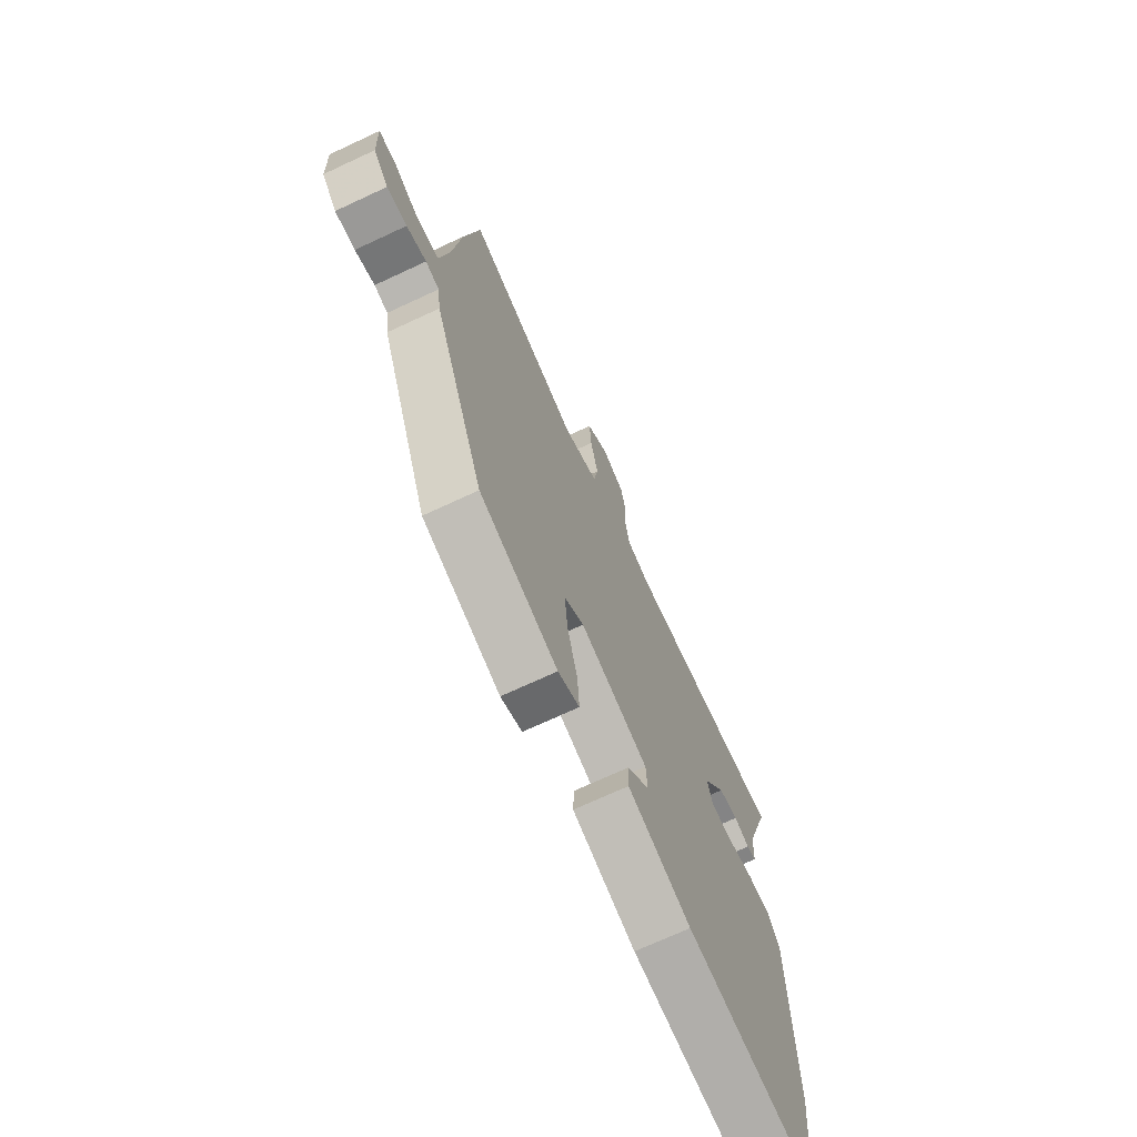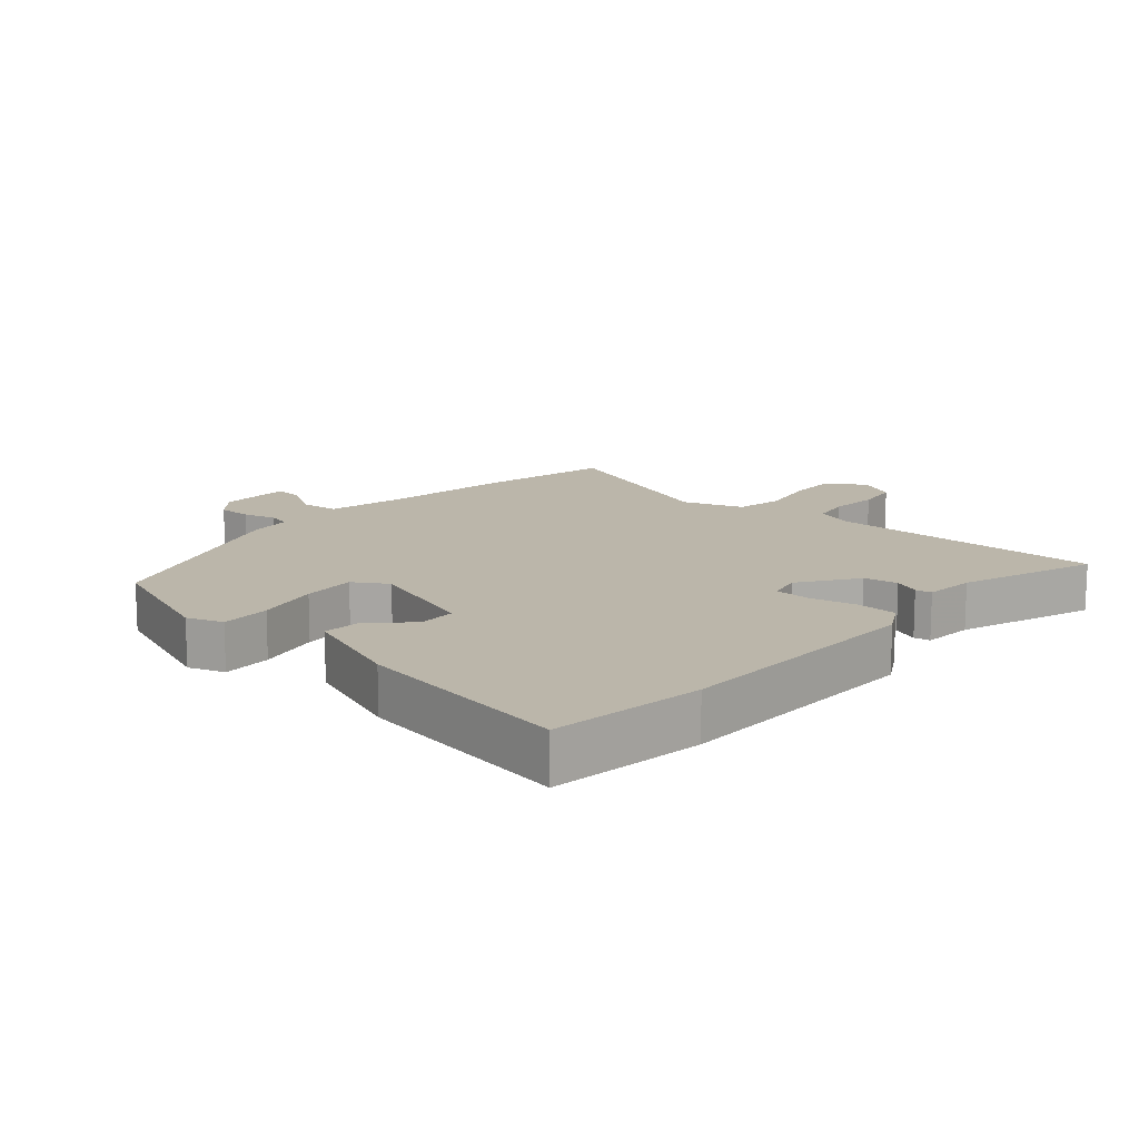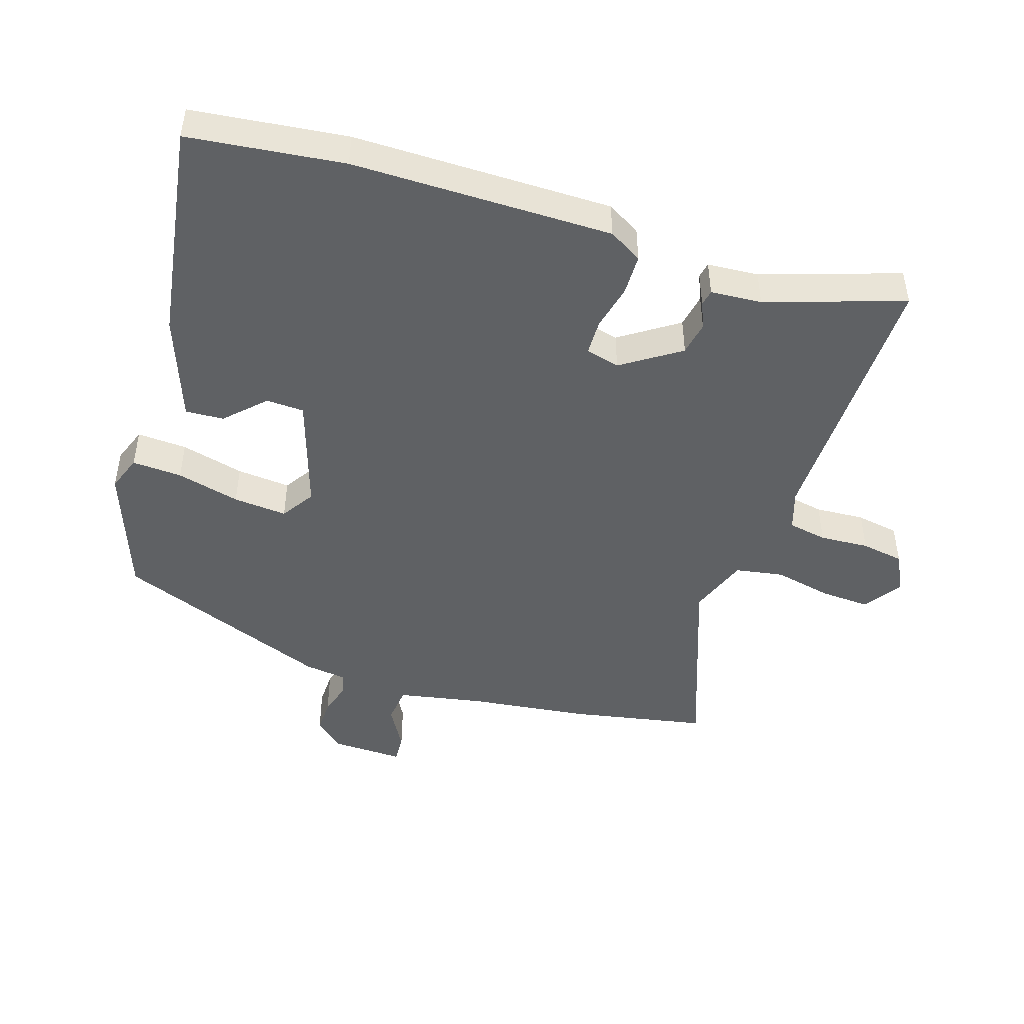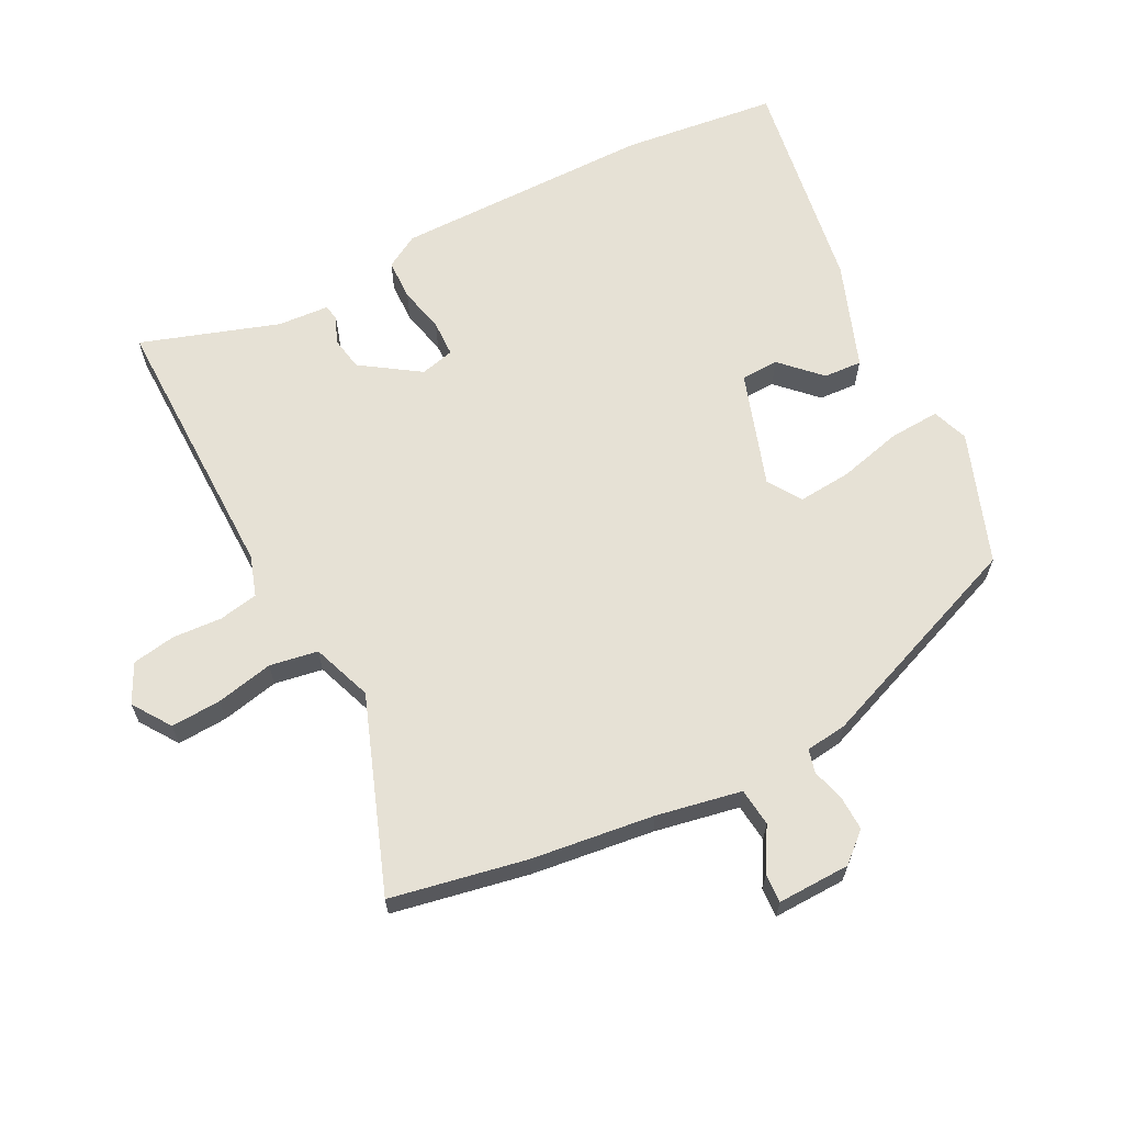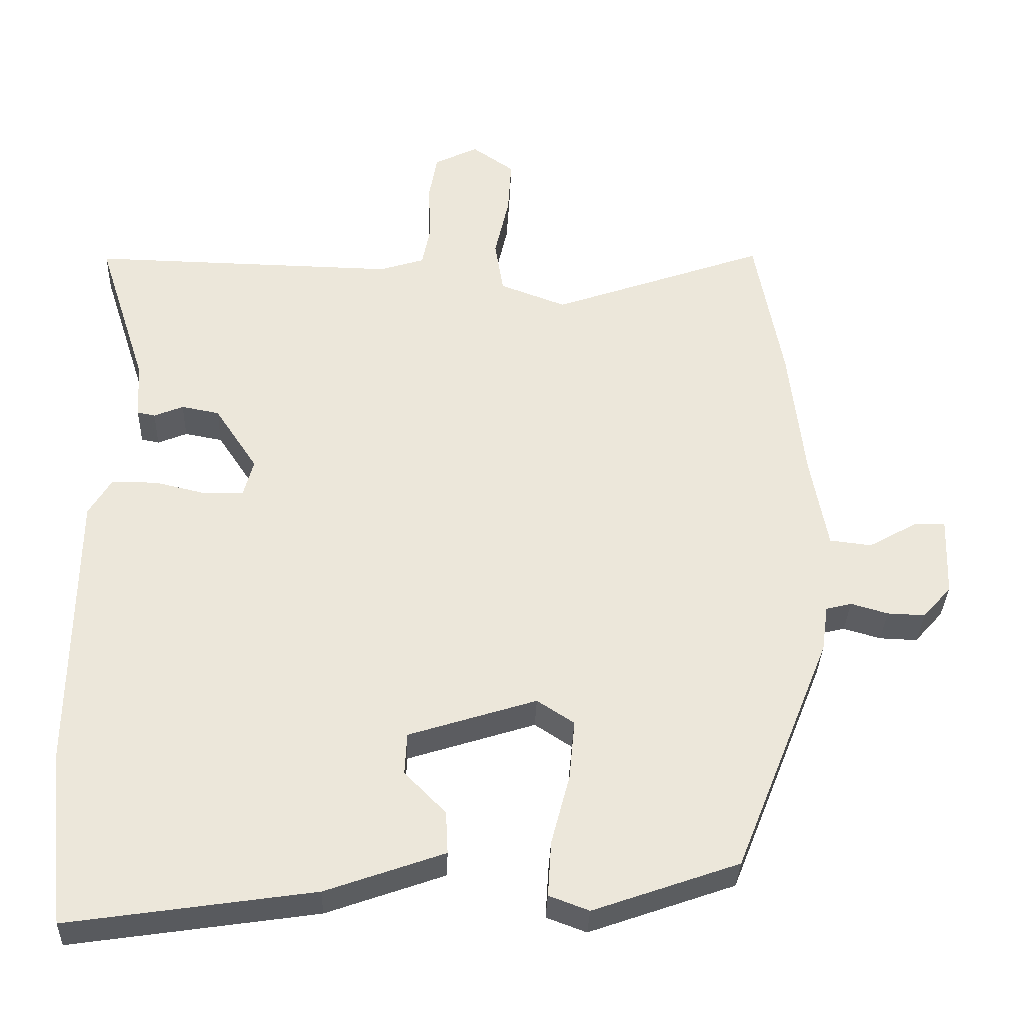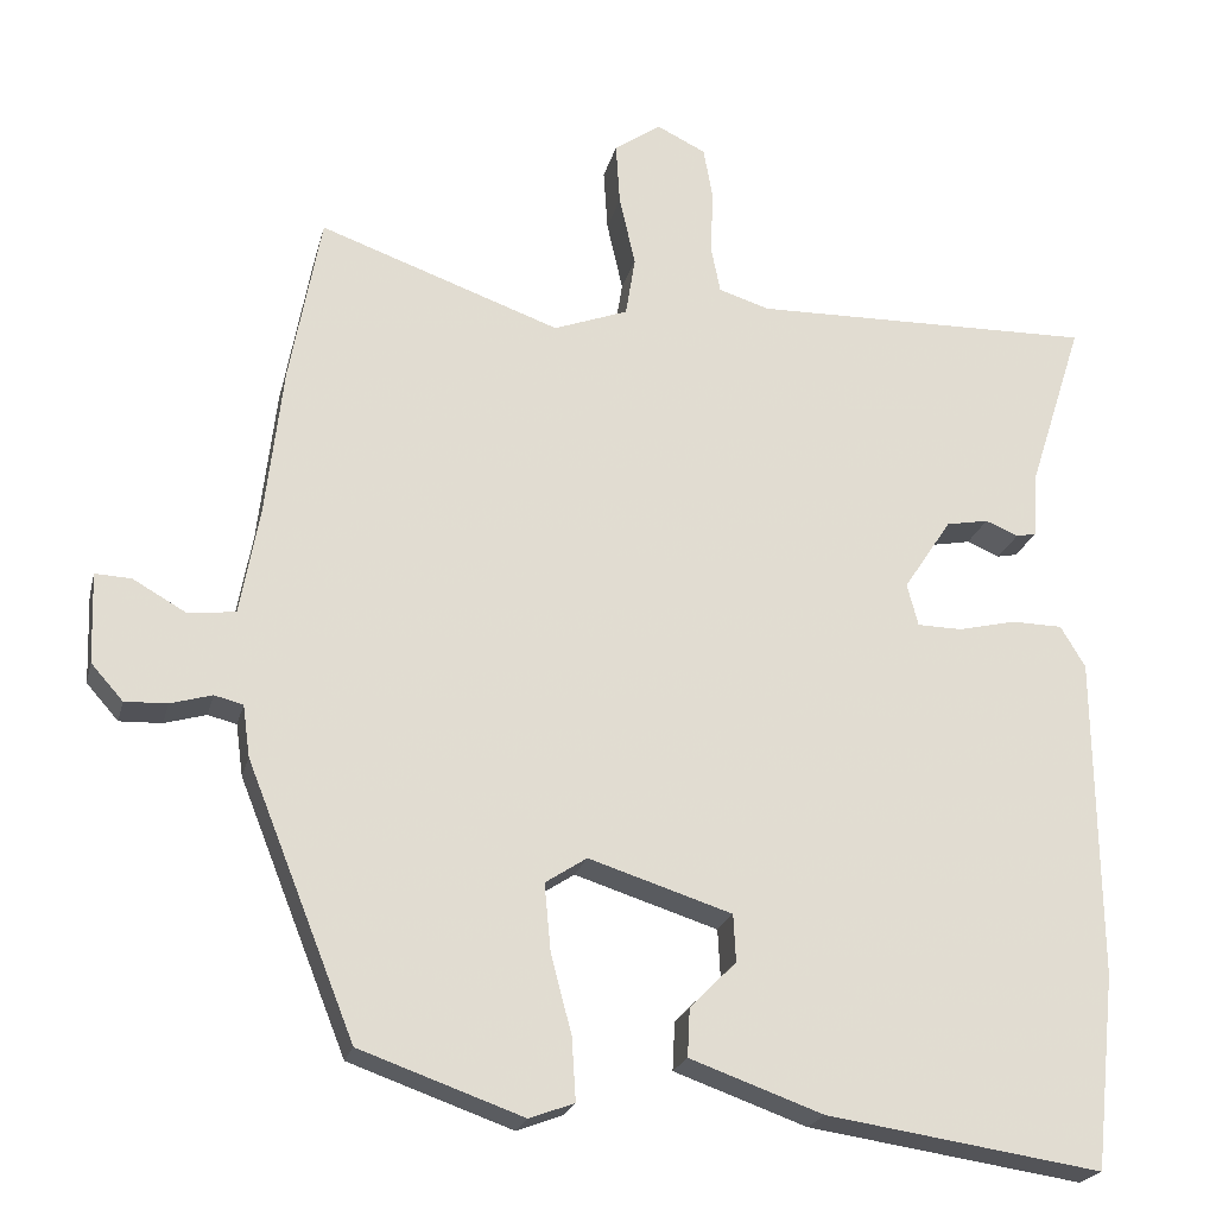
<metadata>
{"format":"obj","ext":"obj","renderer":"f3d","projection":"perspective","resolution":1024,"background":"white","views":[{"elev":-70.9,"azim":115.0,"up":"+Z"},{"elev":13.9,"azim":-137.4,"up":"+Y"},{"elev":-46.6,"azim":-107.3,"up":"+Y"},{"elev":64.3,"azim":63.4,"up":"+Y"},{"elev":-33.6,"azim":-2.0,"up":"+Z"},{"elev":-22.1,"azim":166.6,"up":"+Z"}]}
</metadata>
<code>
v -0.492 0.07 -0.576
v -0.518 0.07 -0.334
v -0.514 0.07 0.071
v -0.483 0.07 0.123
v -0.419 0.07 0.124
v -0.347 0.07 0.107
v -0.291 0.07 0.108
v -0.277 0.07 0.161
v -0.337 0.07 0.252
v -0.39 0.07 0.262
v -0.431 0.07 0.245
v -0.456 0.07 0.25
v -0.461 0.07 0.33
v -0.53 0.07 0.545
v -0.1 0.07 0.536
v -0.037 0.07 0.556
v -0.025 0.07 0.617
v -0.029 0.07 0.694
v -0.017 0.07 0.761
v 0.044 0.07 0.791
v 0.103 0.07 0.75
v 0.098 0.07 0.672
v 0.078 0.07 0.583
v 0.09 0.07 0.508
v 0.183 0.07 0.473
v 0.485 0.07 0.58
v 0.524 0.07 0.368
v 0.546 0.07 0.177
v 0.57 0.07 0.045
v 0.629 0.07 0.038
v 0.696 0.07 0.076
v 0.741 0.07 0.078
v 0.737 0.07 -0.035
v 0.697 0.07 -0.08
v 0.644 0.07 -0.078
v 0.592 0.07 -0.063
v 0.556 0.07 -0.072
v 0.547 0.07 -0.137
v 0.412 0.07 -0.475
v 0.208 0.07 -0.547
v 0.152 0.07 -0.526
v 0.157 0.07 -0.448
v 0.183 0.07 -0.349
v 0.191 0.07 -0.265
v 0.139 0.07 -0.231
v -0.04 0.07 -0.288
v -0.043 0.07 -0.347
v 0.015 0.07 -0.406
v 0.018 0.07 -0.466
v -0.148 0.07 -0.525
v -0.492 0 -0.576
v -0.518 0 -0.334
v -0.514 0 0.071
v -0.483 0 0.123
v -0.419 0 0.124
v -0.347 0 0.107
v -0.291 0 0.108
v -0.277 0 0.161
v -0.337 0 0.252
v -0.39 0 0.262
v -0.431 0 0.245
v -0.456 0 0.25
v -0.461 0 0.33
v -0.53 0 0.545
v -0.1 0 0.536
v -0.037 0 0.556
v -0.025 0 0.617
v -0.029 0 0.694
v -0.017 0 0.761
v 0.044 0 0.791
v 0.103 0 0.75
v 0.098 0 0.672
v 0.078 0 0.583
v 0.09 0 0.508
v 0.183 0 0.473
v 0.485 0 0.58
v 0.524 0 0.368
v 0.546 0 0.177
v 0.57 0 0.045
v 0.629 0 0.038
v 0.696 0 0.076
v 0.741 0 0.078
v 0.737 0 -0.035
v 0.697 0 -0.08
v 0.644 0 -0.078
v 0.592 0 -0.063
v 0.556 0 -0.072
v 0.547 0 -0.137
v 0.412 0 -0.475
v 0.208 0 -0.547
v 0.152 0 -0.526
v 0.157 0 -0.448
v 0.183 0 -0.349
v 0.191 0 -0.265
v 0.139 0 -0.231
v -0.04 0 -0.288
v -0.043 0 -0.347
v 0.015 0 -0.406
v 0.018 0 -0.466
v -0.148 0 -0.525
f 47 48 49 50
f 46 47 50 1
f 40 41 42 43
f 40 43 44
f 37 38 39 40
f 37 40 44
f 33 34 35 36
f 31 32 33 36
f 30 31 36 37
f 29 30 37 44
f 25 26 27 28
f 24 25 28 29
f 20 21 22 23
f 20 23 24
f 17 18 19 20
f 16 17 20 24
f 15 16 24 29
f 13 14 15 29
f 10 11 12 13
f 9 10 13
f 3 4 5 6
f 3 6 7
f 46 1 2 3
f 45 46 3 7
f 9 13 29
f 8 9 29 44
f 7 8 44 45
f 100 99 98 97
f 51 100 97 96
f 93 92 91 90
f 94 93 90
f 90 89 88 87
f 94 90 87
f 86 85 84 83
f 86 83 82 81
f 87 86 81 80
f 94 87 80 79
f 78 77 76 75
f 79 78 75 74
f 73 72 71 70
f 74 73 70
f 70 69 68 67
f 74 70 67 66
f 79 74 66 65
f 79 65 64 63
f 63 62 61 60
f 63 60 59
f 56 55 54 53
f 57 56 53
f 53 52 51 96
f 57 53 96 95
f 79 63 59
f 94 79 59 58
f 95 94 58 57
f 1 51 52 2
f 2 52 53 3
f 3 53 54 4
f 4 54 55 5
f 5 55 56 6
f 6 56 57 7
f 7 57 58 8
f 8 58 59 9
f 9 59 60 10
f 10 60 61 11
f 11 61 62 12
f 12 62 63 13
f 13 63 64 14
f 14 64 65 15
f 15 65 66 16
f 16 66 67 17
f 17 67 68 18
f 18 68 69 19
f 19 69 70 20
f 20 70 71 21
f 21 71 72 22
f 22 72 73 23
f 23 73 74 24
f 24 74 75 25
f 25 75 76 26
f 26 76 77 27
f 27 77 78 28
f 28 78 79 29
f 29 79 80 30
f 30 80 81 31
f 31 81 82 32
f 32 82 83 33
f 33 83 84 34
f 34 84 85 35
f 35 85 86 36
f 36 86 87 37
f 37 87 88 38
f 38 88 89 39
f 39 89 90 40
f 40 90 91 41
f 41 91 92 42
f 42 92 93 43
f 43 93 94 44
f 44 94 95 45
f 45 95 96 46
f 46 96 97 47
f 47 97 98 48
f 48 98 99 49
f 49 99 100 50
f 50 100 51 1

</code>
